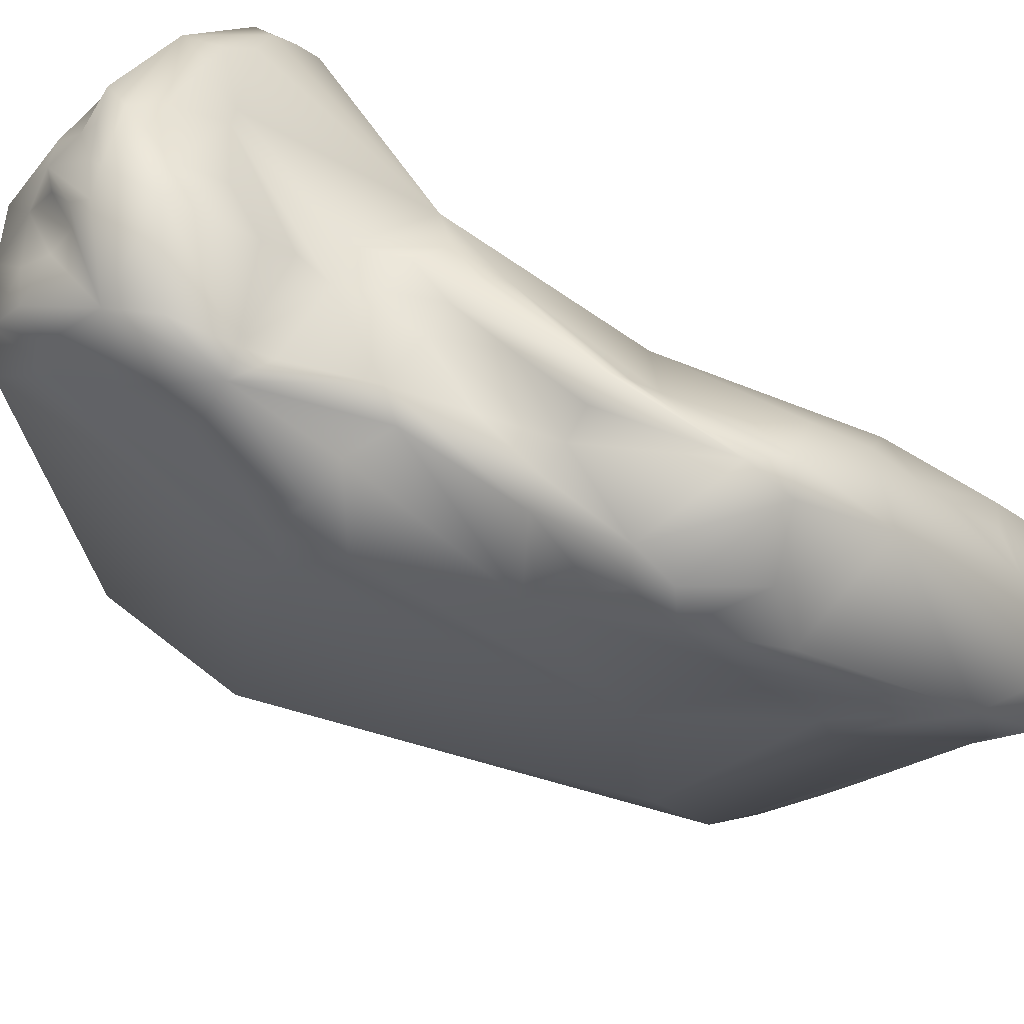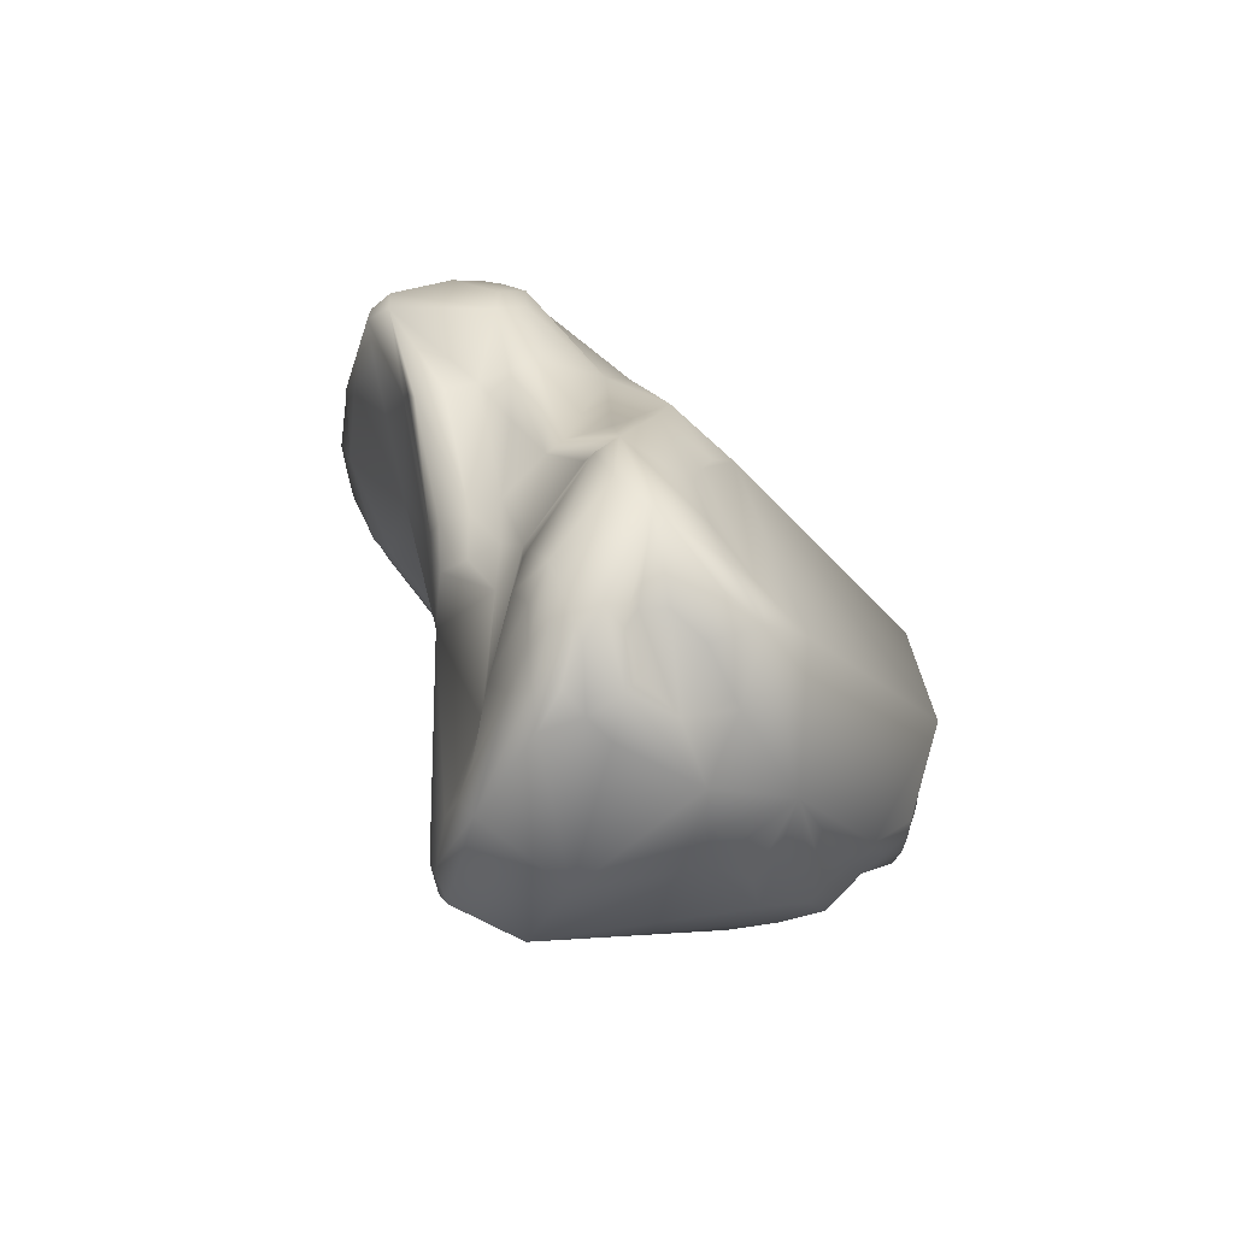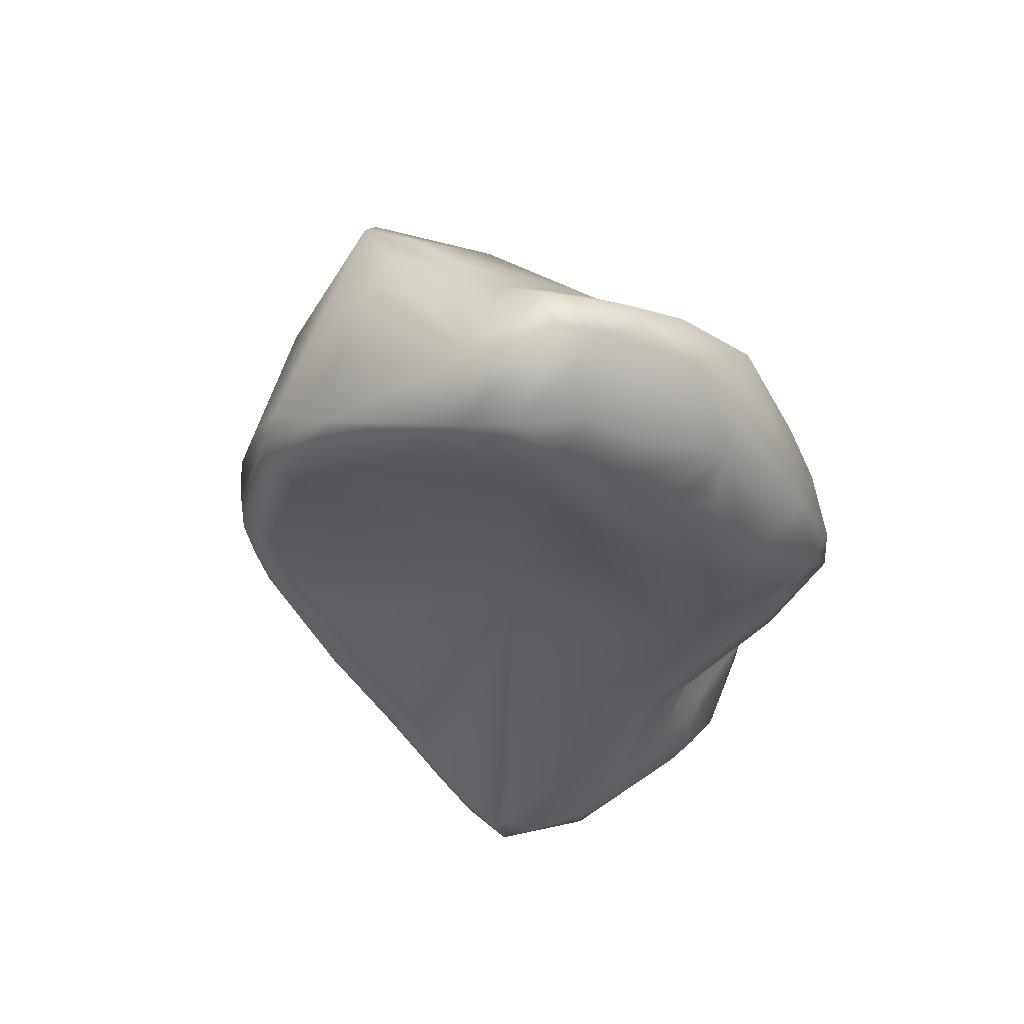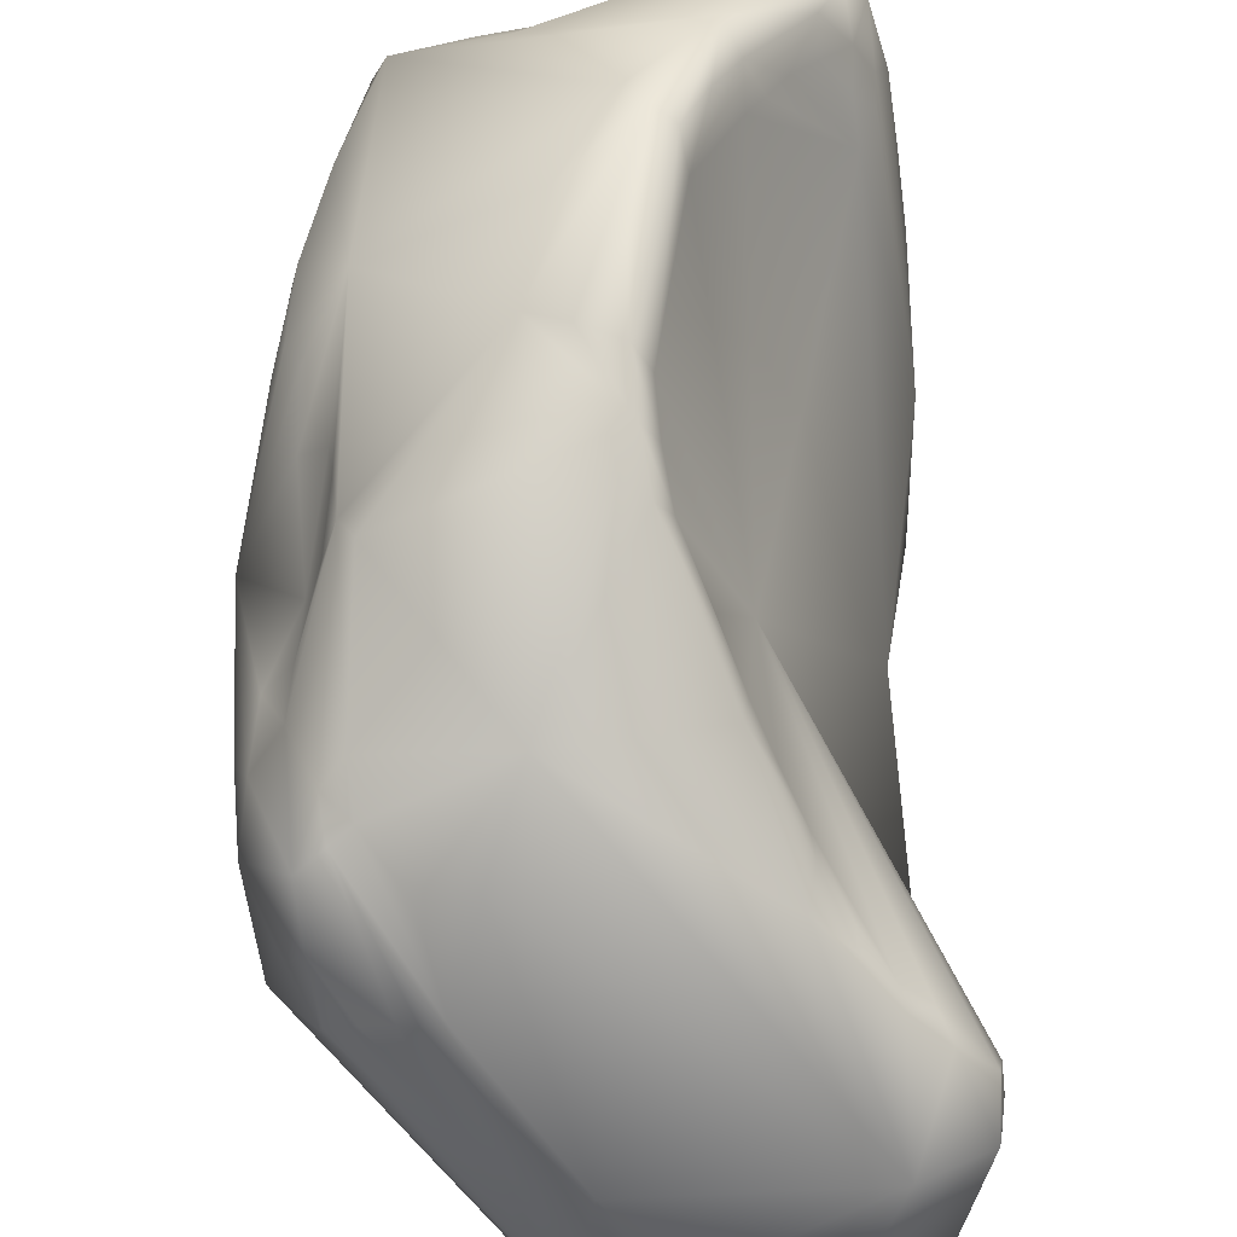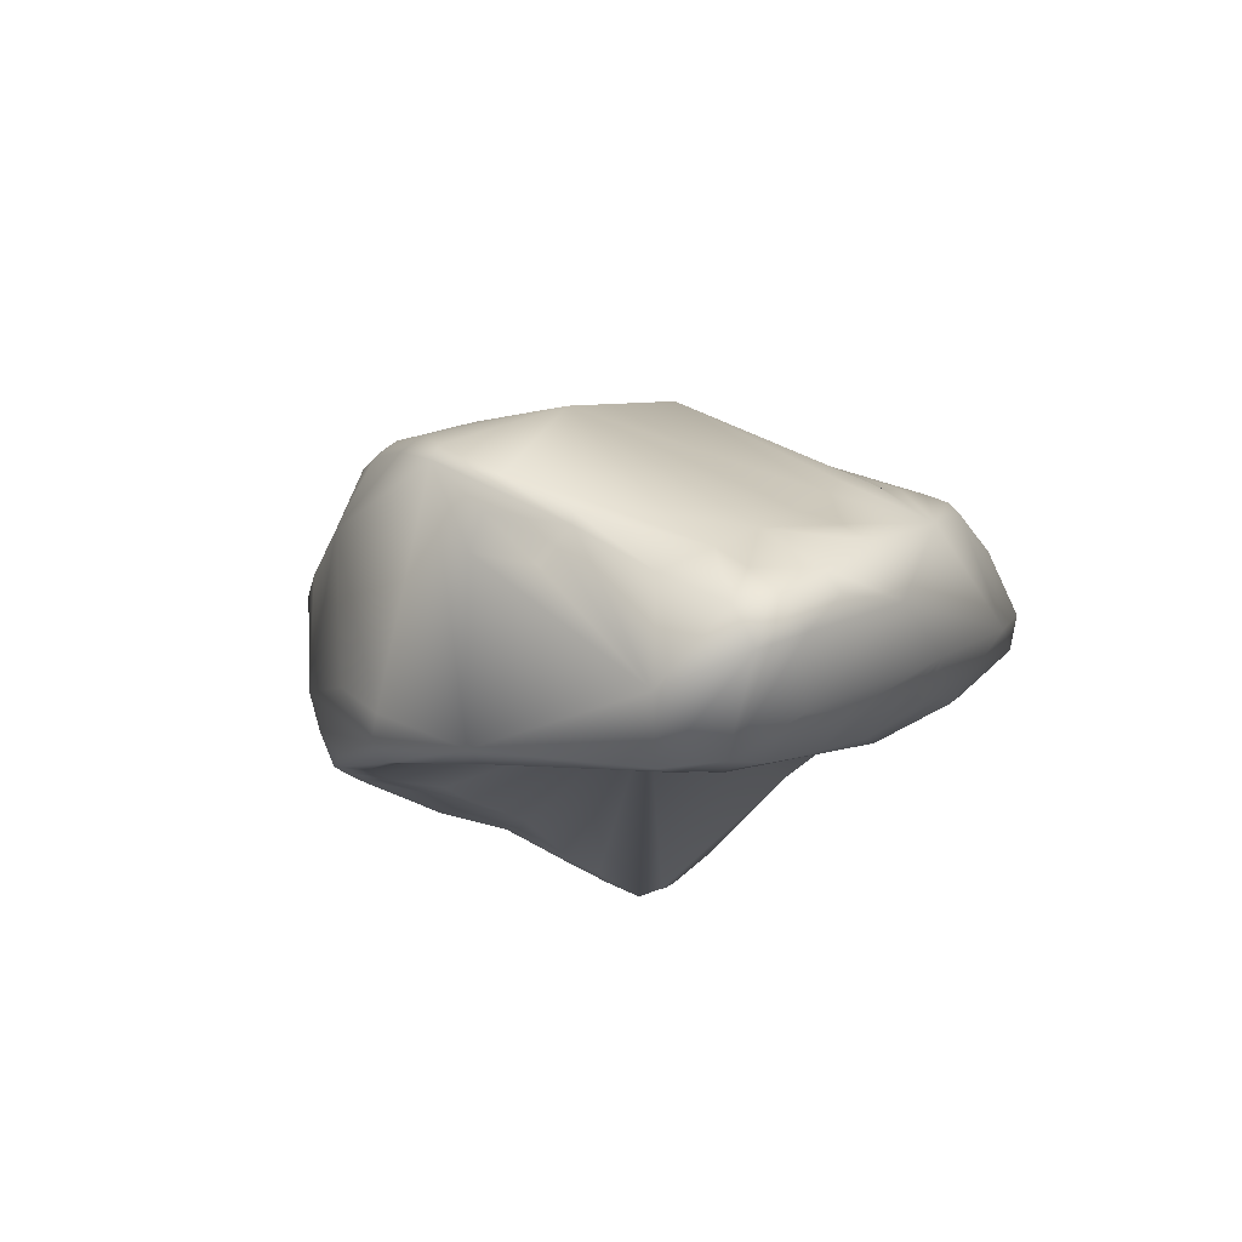
<metadata>
{"format":"obj","ext":"obj","renderer":"f3d","projection":"perspective","resolution":1024,"background":"white","views":[{"elev":-75.7,"azim":-133.5,"up":"+Y"},{"elev":-62.4,"azim":2.1,"up":"+Z"},{"elev":43.5,"azim":-103.1,"up":"+Z"},{"elev":71.0,"azim":165.4,"up":"+Y"},{"elev":67.6,"azim":-118.8,"up":"+Z"}]}
</metadata>
<code>
o navicular_rv
v 0.0845 0.02296 -0.03599
v 0.08278 0.02301 -0.03627
v 0.08349 0.02506 -0.03685
v 0.08621 0.0264 -0.03532
v 0.08531 0.02082 -0.03494
v 0.08363 0.0211 -0.03542
v 0.08128 0.02193 -0.03671
v 0.08165 0.02165 -0.03617
v 0.0826 0.02011 -0.03509
v 0.08169 0.02012 -0.03511
v 0.08085 0.02333 -0.03701
v 0.07945 0.02824 -0.03701
v 0.0835 0.02674 -0.03656
v 0.08798 0.03139 -0.03133
v 0.08883 0.03085 -0.031
v 0.08672 0.03228 -0.03211
v 0.08728 0.03184 -0.03172
v 0.09128 0.02885 -0.02691
v 0.08658 0.02178 -0.03398
v 0.08364 0.02818 -0.03611
v 0.08504 0.03098 -0.03421
v 0.08482 0.02937 -0.03504
v 0.08512 0.02048 -0.03283
v 0.08424 0.01939 -0.03361
v 0.08412 0.01979 -0.03477
v 0.08128 0.02042 -0.03565
v 0.08011 0.0207 -0.03599
v 0.08013 0.02267 -0.03667
v 0.0807 0.01979 -0.03529
v 0.08222 0.01781 -0.0332
v 0.07673 0.02596 -0.0365
v 0.07563 0.02984 -0.03519
v 0.07795 0.03095 -0.03571
v 0.07872 0.02296 -0.037
v 0.08849 0.03295 -0.0296
v 0.08933 0.03243 -0.0293
v 0.09024 0.03137 -0.02891
v 0.09014 0.03186 -0.029
v 0.08735 0.03396 -0.03014
v 0.08798 0.0334 -0.02993
v 0.08482 0.02029 -0.02472
v 0.09079 0.03129 -0.02661
v 0.09117 0.03137 -0.02451
v 0.09071 0.02814 -0.02209
v 0.08595 0.03591 -0.02788
v 0.08347 0.01898 -0.02916
v 0.08385 0.0192 -0.03145
v 0.08371 0.01926 -0.02751
v 0.07993 0.02022 -0.03568
v 0.07946 0.02182 -0.03654
v 0.08114 0.01735 -0.03196
v 0.07918 0.01904 -0.034
v 0.08129 0.01714 -0.02962
v 0.07861 0.02201 -0.0363
v 0.07533 0.02883 -0.03466
v 0.07786 0.02245 -0.0355
v 0.07667 0.02495 -0.03544
v 0.07619 0.0261 -0.0354
v 0.07621 0.03148 -0.03296
v 0.07523 0.03054 -0.03361
v 0.07498 0.02965 -0.03321
v 0.07512 0.0294 -0.03396
v 0.0843 0.03778 -0.02553
v 0.07897 0.03421 -0.0298
v 0.07725 0.03241 -0.03213
v 0.09011 0.0334 -0.02758
v 0.08994 0.03482 -0.02614
v 0.08905 0.03524 -0.02581
v 0.09056 0.03195 -0.0273
v 0.08833 0.03552 -0.02554
v 0.08746 0.0351 -0.02751
v 0.08285 0.01855 -0.02398
v 0.0841 0.01968 -0.02586
v 0.08149 0.02146 -0.01465
v 0.09048 0.03231 -0.02286
v 0.09074 0.03148 -0.02226
v 0.08535 0.03104 -0.009839
v 0.08388 0.02848 -0.008618
v 0.08365 0.02471 -0.01145
v 0.08967 0.03199 -0.01783
v 0.08671 0.03327 -0.01143
v 0.08248 0.01812 -0.02579
v 0.07915 0.02046 -0.03553
v 0.08049 0.01749 -0.03003
v 0.07856 0.02013 -0.03446
v 0.07853 0.02108 -0.03547
v 0.078 0.02056 -0.0329
v 0.07846 0.01997 -0.0313
v 0.07891 0.01907 -0.02639
v 0.08019 0.01821 -0.02899
v 0.08101 0.01841 -0.02591
v 0.0795 0.01905 -0.02538
v 0.07573 0.02703 -0.03476
v 0.07522 0.02426 -0.02798
v 0.07719 0.02303 -0.0339
v 0.07696 0.02416 -0.03403
v 0.07641 0.03165 -0.03193
v 0.07758 0.02892 -0.02098
v 0.08679 0.03743 -0.01965
v 0.08814 0.0358 -0.02399
v 0.08018 0.03925 -0.01923
v 0.08028 0.03878 -0.02099
v 0.07942 0.03645 -0.0257
v 0.07842 0.03392 -0.02855
v 0.07797 0.03326 -0.03072
v 0.07721 0.03247 -0.0314
v 0.08933 0.03343 -0.02218
v 0.08893 0.03549 -0.02456
v 0.08075 0.01936 -0.01959
v 0.07796 0.01831 -0.01448
v 0.07782 0.02083 -0.01085
v 0.07802 0.01941 -0.01307
v 0.07793 0.02015 -0.01219
v 0.08972 0.03261 -0.02107
v 0.08527 0.03284 -0.008915
v 0.07779 0.02828 -0.005373
v 0.07622 0.02618 -0.005497
v 0.07674 0.02446 -0.00701
v 0.07732 0.02286 -0.008612
v 0.08142 0.03196 -0.005626
v 0.07949 0.0303 -0.005352
v 0.08353 0.033 -0.006329
v 0.07812 0.02195 -0.01
v 0.08758 0.03474 -0.01632
v 0.08697 0.03499 -0.01421
v 0.0877 0.03354 -0.01368
v 0.08726 0.0344 -0.01343
v 0.08819 0.0343 -0.01966
v 0.08646 0.03417 -0.01128
v 0.0782 0.02092 -0.02904
v 0.07822 0.02077 -0.03033
v 0.07776 0.01886 -0.02414
v 0.07743 0.02057 -0.02631
v 0.07766 0.01812 -0.02171
v 0.07855 0.01789 -0.02142
v 0.07728 0.02227 -0.02939
v 0.07542 0.02264 -0.02728
v 0.07501 0.02213 -0.02548
v 0.07385 0.02302 -0.02124
v 0.07934 0.03619 -0.02298
v 0.07905 0.03539 -0.02485
v 0.0798 0.03783 -0.02108
v 0.0787 0.03451 -0.02634
v 0.07832 0.03364 -0.02774
v 0.0797 0.03831 -0.01949
v 0.07946 0.03862 -0.01797
v 0.07533 0.03568 -0.01087
v 0.07732 0.03767 -0.01304
v 0.07189 0.03028 -0.009972
v 0.08708 0.03698 -0.01893
v 0.08209 0.03923 -0.016
v 0.08099 0.03949 -0.01667
v 0.07991 0.03958 -0.01747
v 0.07788 0.03326 -0.03001
v 0.08879 0.03378 -0.02093
v 0.07807 0.01734 -0.01646
v 0.07878 0.01774 -0.01953
v 0.07814 0.01725 -0.01821
v 0.07467 0.02076 -0.007893
v 0.07713 0.01799 -0.0139
v 0.08502 0.03376 -0.00874
v 0.07604 0.02781 -0.004707
v 0.07538 0.02385 -0.006054
v 0.07475 0.02748 -0.003959
v 0.0737 0.02562 -0.004013
v 0.0742 0.02354 -0.005359
v 0.08308 0.03349 -0.006068
v 0.07878 0.03098 -0.005177
v 0.07924 0.03074 -0.005227
v 0.08684 0.03573 -0.0167
v 0.08537 0.03626 -0.01261
v 0.08765 0.03569 -0.01939
v 0.08692 0.03634 -0.01762
v 0.07742 0.02139 -0.02788
v 0.07663 0.01843 -0.02191
v 0.07597 0.01963 -0.02442
v 0.07638 0.021 -0.02639
v 0.07717 0.01698 -0.019
v 0.07637 0.02192 -0.0279
v 0.07541 0.02141 -0.0263
v 0.07458 0.01862 -0.02256
v 0.07405 0.01932 -0.0209
v 0.07429 0.01884 -0.02177
v 0.0729 0.01895 -0.01859
v 0.07198 0.02034 -0.01721
v 0.07124 0.02429 -0.01451
v 0.07733 0.03851 -0.01211
v 0.07508 0.03621 -0.009704
v 0.07457 0.03487 -0.01015
v 0.07617 0.03737 -0.01079
v 0.07114 0.03022 -0.008876
v 0.07183 0.03119 -0.008946
v 0.07266 0.03285 -0.008535
v 0.07376 0.03403 -0.009339
v 0.08051 0.03851 -0.01282
v 0.07788 0.03861 -0.01141
v 0.07923 0.03926 -0.01464
v 0.07644 0.01795 -0.01363
v 0.07547 0.01721 -0.01546
v 0.07722 0.01697 -0.01742
v 0.07233 0.02356 -0.005946
v 0.07237 0.01883 -0.01375
v 0.07361 0.02872 -0.002822
v 0.0759 0.0298 -0.004076
v 0.07362 0.02736 -0.003294
v 0.07287 0.02546 -0.004276
v 0.07287 0.02722 -0.003423
v 0.07834 0.03812 -0.01059
v 0.0753 0.03646 -0.008572
v 0.08001 0.03383 -0.006419
v 0.08071 0.03296 -0.005816
v 0.07863 0.03169 -0.005406
v 0.07293 0.03159 -0.004461
v 0.07551 0.0185 -0.02219
v 0.07353 0.01704 -0.01846
v 0.07343 0.01715 -0.01675
v 0.07265 0.01781 -0.01743
v 0.07142 0.02124 -0.01525
v 0.07033 0.02724 -0.008869
v 0.07031 0.0291 -0.007398
v 0.0709 0.03031 -0.007965
v 0.07122 0.02189 -0.01331
v 0.07042 0.02552 -0.01039
v 0.07245 0.03335 -0.007513
v 0.07152 0.03167 -0.007772
v 0.07216 0.02705 -0.003794
v 0.0708 0.02774 -0.006212
v 0.07122 0.02244 -0.009201
v 0.07216 0.02875 -0.003064
v 0.07142 0.03229 -0.006303
v 0.07834 0.03239 -0.005654
v 0.07067 0.02606 -0.007738
v 0.07055 0.03052 -0.005934
v 0.07108 0.02287 -0.01199
v 0.0708 0.02365 -0.01035
f 1 2 3
f 1 4 5
f 5 6 1
f 6 2 1
f 3 4 1
f 7 3 2
f 7 2 8
f 2 6 9
f 8 2 10
f 2 9 10
f 11 12 3
f 3 7 11
f 13 3 12
f 3 13 4
f 14 15 4
f 16 17 4
f 4 15 18
f 18 19 4
f 20 4 13
f 19 5 4
f 21 4 22
f 4 20 22
f 4 21 16
f 4 17 14
f 23 24 5
f 5 24 25
f 23 5 19
f 6 5 25
f 6 25 9
f 7 8 26
f 27 28 7
f 28 11 7
f 27 7 29
f 7 26 29
f 8 10 26
f 9 25 30
f 9 30 10
f 26 10 30
f 28 12 11
f 31 32 12
f 20 12 33
f 12 28 34
f 13 12 20
f 33 12 32
f 31 12 34
f 14 17 35
f 35 36 14
f 36 15 14
f 18 15 37
f 36 38 15
f 38 37 15
f 16 21 39
f 39 40 16
f 40 17 16
f 40 35 17
f 41 19 18
f 18 37 42
f 18 42 43
f 43 44 18
f 41 18 44
f 19 41 23
f 33 21 20
f 21 22 20
f 45 39 21
f 45 21 33
f 46 47 23
f 47 24 23
f 41 48 23
f 48 46 23
f 47 30 24
f 24 30 25
f 29 26 30
f 49 50 27
f 28 27 50
f 49 27 29
f 28 50 34
f 49 29 30
f 51 52 30
f 53 30 47
f 49 30 52
f 30 53 51
f 54 31 34
f 31 55 32
f 56 57 31
f 56 31 54
f 31 57 58
f 58 55 31
f 59 33 32
f 60 59 32
f 60 32 61
f 32 62 61
f 62 32 55
f 63 33 64
f 63 45 33
f 65 64 33
f 65 33 59
f 34 49 54
f 49 34 50
f 66 35 67
f 35 40 68
f 36 35 66
f 68 67 35
f 38 36 66
f 37 38 66
f 37 66 69
f 69 42 37
f 70 68 39
f 70 39 71
f 40 39 68
f 71 39 45
f 72 73 41
f 73 48 41
f 41 74 72
f 41 44 74
f 43 42 69
f 67 43 69
f 43 67 75
f 43 75 76
f 44 43 76
f 44 77 78
f 78 79 44
f 80 81 44
f 81 77 44
f 44 76 80
f 74 44 79
f 71 45 63
f 82 53 46
f 53 47 46
f 48 82 46
f 82 48 73
f 52 83 49
f 49 83 54
f 84 52 51
f 51 53 84
f 52 85 86
f 52 87 85
f 52 84 88
f 52 88 87
f 52 86 83
f 89 90 53
f 91 53 82
f 53 90 84
f 92 89 53
f 92 53 91
f 54 83 86
f 86 56 54
f 58 93 55
f 61 55 94
f 93 94 55
f 62 55 61
f 57 56 95
f 56 86 95
f 96 57 95
f 58 57 96
f 96 93 58
f 65 59 97
f 59 60 97
f 97 60 98
f 98 60 61
f 61 94 98
f 99 100 63
f 63 70 71
f 99 63 101
f 101 63 102
f 103 102 63
f 103 63 64
f 70 63 100
f 104 103 64
f 104 64 105
f 64 65 105
f 97 106 65
f 105 65 106
f 69 66 67
f 107 75 67
f 108 107 67
f 108 67 68
f 68 70 108
f 70 100 108
f 72 82 73
f 91 72 109
f 82 72 91
f 74 109 72
f 74 110 109
f 111 74 79
f 112 110 74
f 74 113 112
f 113 74 111
f 114 75 107
f 76 75 80
f 114 80 75
f 81 115 77
f 115 78 77
f 78 116 117
f 118 119 78
f 117 118 78
f 119 79 78
f 120 121 78
f 122 120 78
f 78 121 116
f 115 122 78
f 111 79 123
f 79 119 123
f 124 125 80
f 80 126 81
f 127 80 125
f 124 80 128
f 128 80 114
f 126 80 127
f 81 126 129
f 81 129 115
f 130 131 84
f 131 88 84
f 90 130 84
f 85 95 86
f 87 95 85
f 87 88 95
f 131 95 88
f 132 133 89
f 89 133 130
f 130 90 89
f 134 89 135
f 132 89 134
f 135 89 92
f 109 92 91
f 109 135 92
f 96 94 93
f 94 136 137
f 96 136 94
f 138 94 137
f 139 94 138
f 139 98 94
f 95 130 136
f 131 130 95
f 96 95 136
f 98 106 97
f 140 141 98
f 142 140 98
f 143 144 98
f 141 143 98
f 142 98 145
f 98 146 145
f 98 147 148
f 98 148 146
f 106 98 144
f 149 147 98
f 149 98 139
f 99 150 100
f 150 99 151
f 101 151 99
f 108 100 150
f 152 151 101
f 153 152 101
f 101 102 142
f 101 142 145
f 153 101 145
f 102 103 141
f 141 142 102
f 103 143 141
f 103 144 143
f 144 103 104
f 104 105 154
f 144 104 154
f 105 106 154
f 106 144 154
f 107 150 155
f 150 107 108
f 155 114 107
f 109 110 156
f 157 135 109
f 157 109 158
f 109 156 158
f 110 159 160
f 112 159 110
f 110 160 156
f 159 113 111
f 111 123 159
f 113 159 112
f 128 114 155
f 129 161 115
f 115 161 122
f 121 162 116
f 116 162 117
f 163 118 117
f 117 164 165
f 165 166 117
f 166 163 117
f 162 164 117
f 119 118 163
f 159 123 119
f 159 119 163
f 120 167 168
f 121 120 169
f 120 168 169
f 122 167 120
f 121 169 162
f 122 161 167
f 170 171 124
f 171 125 124
f 170 124 128
f 127 125 171
f 126 127 129
f 129 127 171
f 172 128 155
f 128 173 170
f 172 173 128
f 161 129 171
f 133 174 130
f 174 136 130
f 175 133 132
f 175 132 134
f 175 176 133
f 174 133 177
f 177 133 176
f 134 135 178
f 175 134 178
f 135 157 178
f 136 174 179
f 136 179 137
f 137 179 180
f 180 138 137
f 181 138 180
f 138 182 139
f 183 182 138
f 183 138 181
f 184 185 139
f 182 184 139
f 186 149 139
f 186 139 185
f 140 142 141
f 145 146 153
f 146 148 187
f 187 153 146
f 188 147 189
f 148 147 188
f 147 149 189
f 190 187 148
f 188 190 148
f 149 191 192
f 193 194 149
f 149 186 191
f 149 194 189
f 149 192 193
f 172 155 150
f 173 150 171
f 171 150 151
f 172 150 173
f 151 195 171
f 152 196 151
f 195 151 196
f 153 197 152
f 197 196 152
f 187 197 153
f 198 156 160
f 199 156 198
f 156 200 158
f 156 199 200
f 157 158 178
f 158 200 178
f 166 159 163
f 159 198 160
f 159 201 202
f 202 198 159
f 201 159 166
f 161 171 167
f 162 203 164
f 162 169 204
f 162 204 203
f 203 205 164
f 164 205 165
f 165 206 201
f 165 201 166
f 165 207 206
f 165 205 207
f 208 209 167
f 167 171 208
f 210 211 167
f 210 167 209
f 168 167 211
f 212 213 168
f 204 168 213
f 169 168 204
f 168 211 212
f 170 173 171
f 171 195 208
f 174 177 179
f 214 176 175
f 214 175 215
f 215 175 178
f 177 176 181
f 214 181 176
f 179 177 180
f 180 177 181
f 178 216 215
f 200 216 178
f 181 214 215
f 181 215 183
f 217 182 215
f 215 182 183
f 184 182 217
f 184 217 185
f 218 185 217
f 186 185 218
f 186 219 220
f 221 186 220
f 186 222 223
f 186 223 219
f 191 186 221
f 222 186 218
f 190 209 187
f 187 209 196
f 187 196 197
f 189 194 188
f 224 209 188
f 224 188 194
f 188 209 190
f 192 191 221
f 192 221 225
f 192 225 193
f 225 224 193
f 224 194 193
f 195 196 208
f 208 196 209
f 199 198 202
f 199 216 200
f 216 199 202
f 206 226 201
f 201 227 228
f 227 201 226
f 228 202 201
f 202 217 216
f 202 228 222
f 217 202 218
f 202 222 218
f 203 204 213
f 205 203 229
f 213 229 203
f 205 229 207
f 207 226 206
f 207 229 226
f 209 230 213
f 209 213 210
f 230 209 224
f 231 210 213
f 210 231 211
f 212 211 231
f 231 213 212
f 230 229 213
f 215 216 217
f 228 219 223
f 232 219 228
f 232 220 219
f 221 220 233
f 233 220 227
f 220 232 227
f 221 233 225
f 234 222 228
f 222 234 223
f 223 235 228
f 234 235 223
f 225 230 224
f 225 233 230
f 226 229 233
f 227 226 233
f 232 228 227
f 234 228 235
f 229 230 233

</code>
